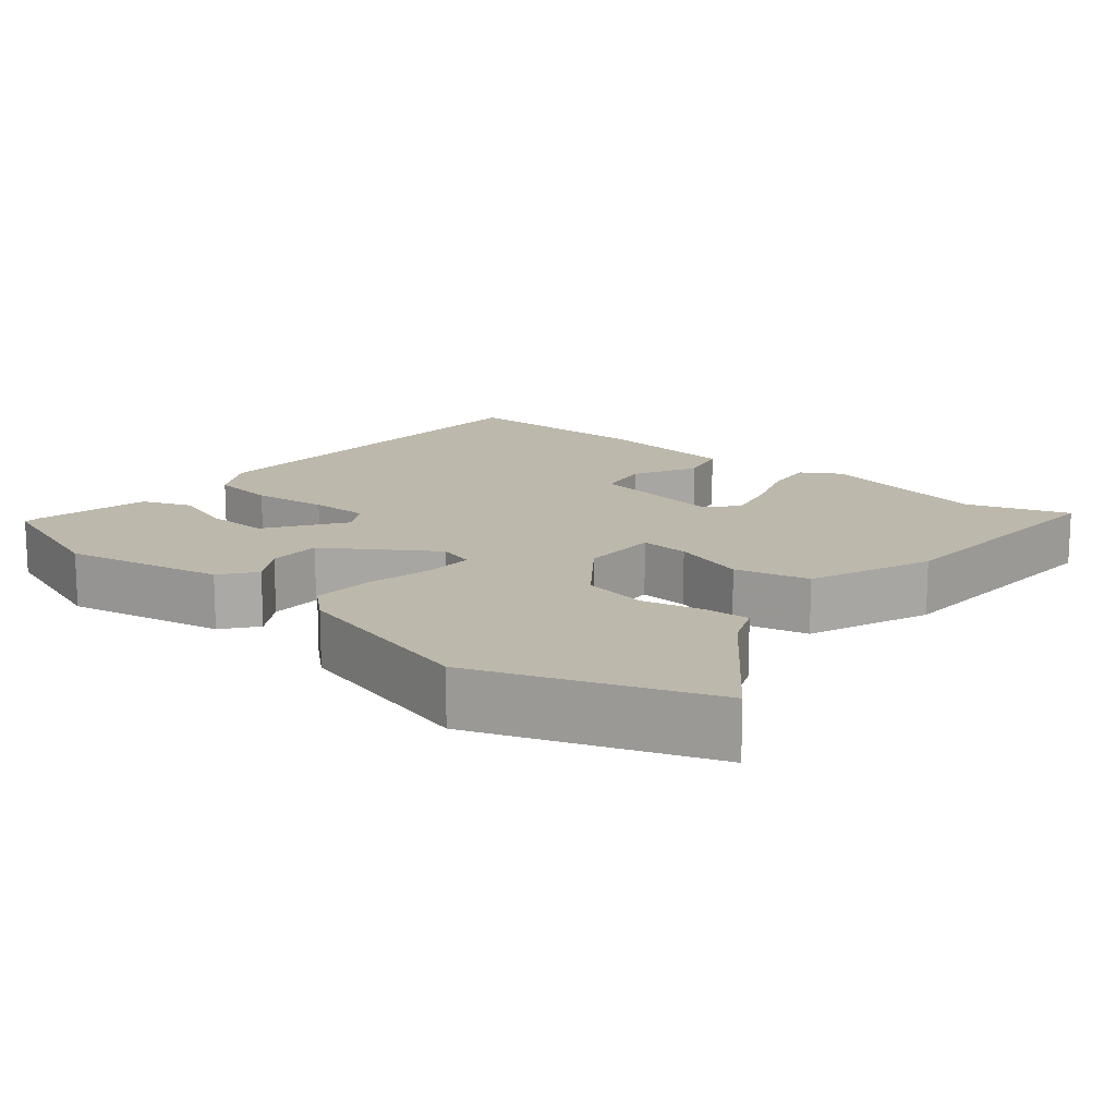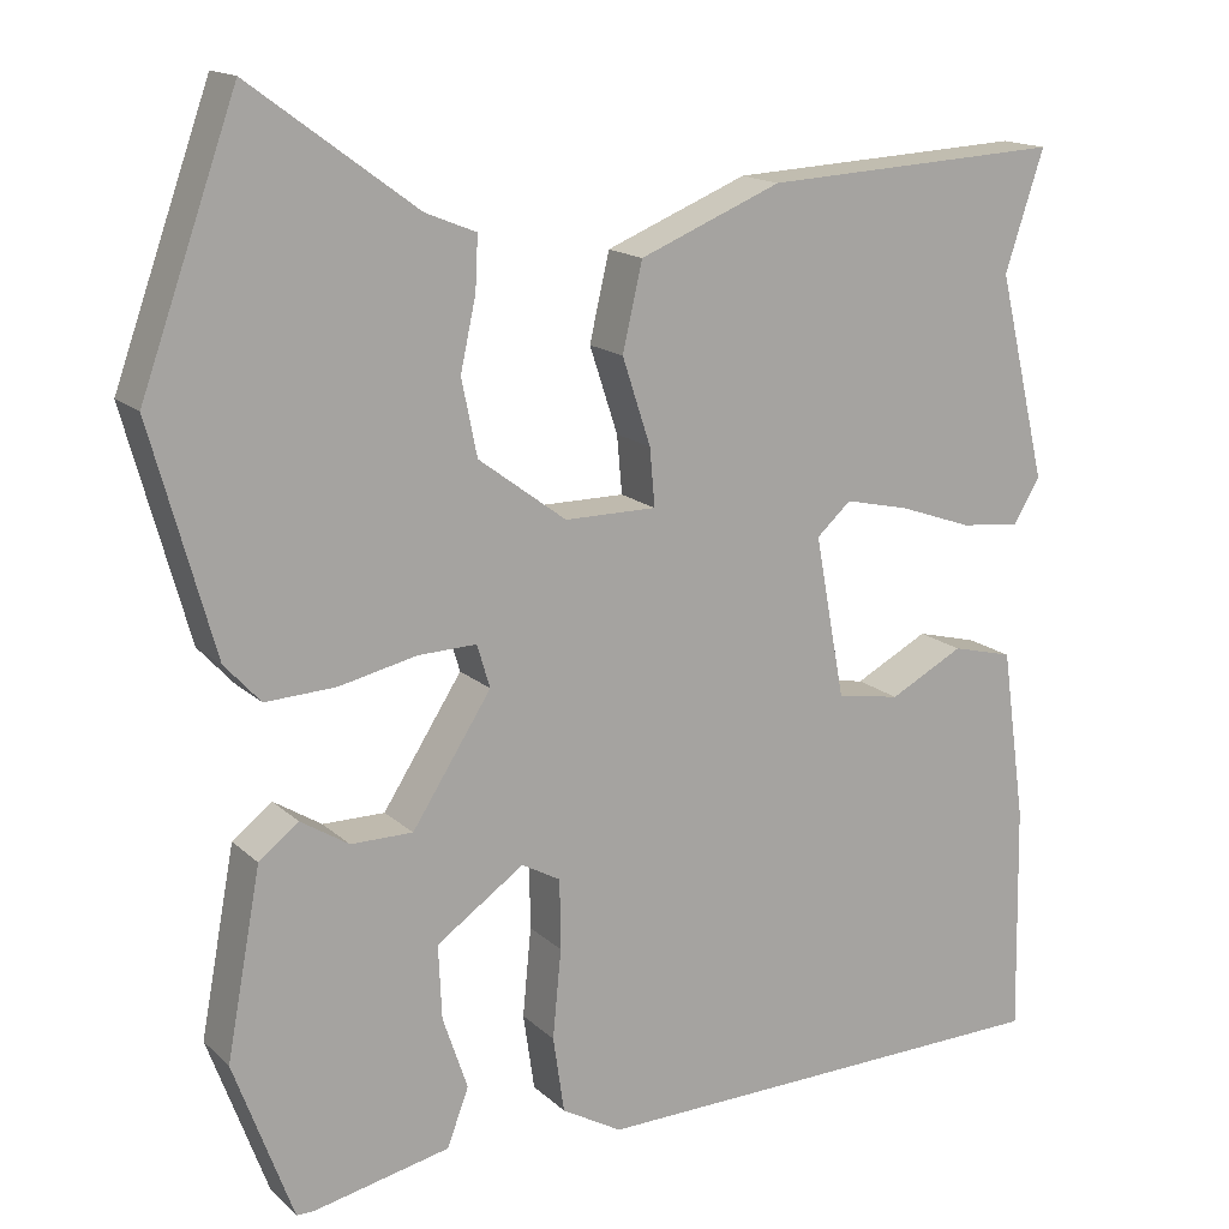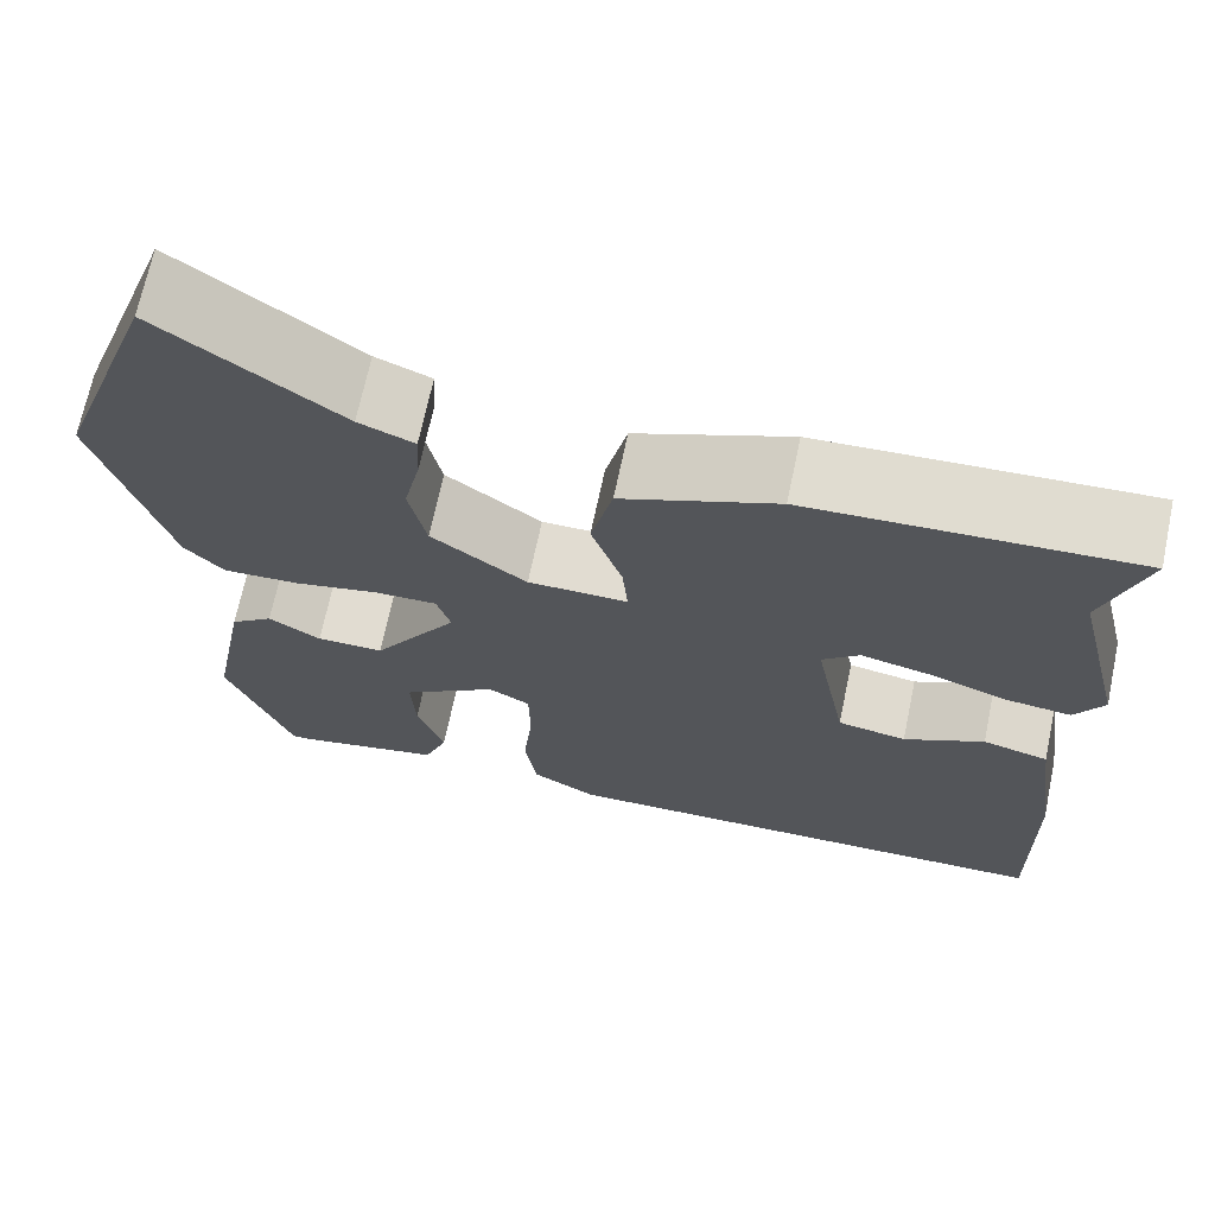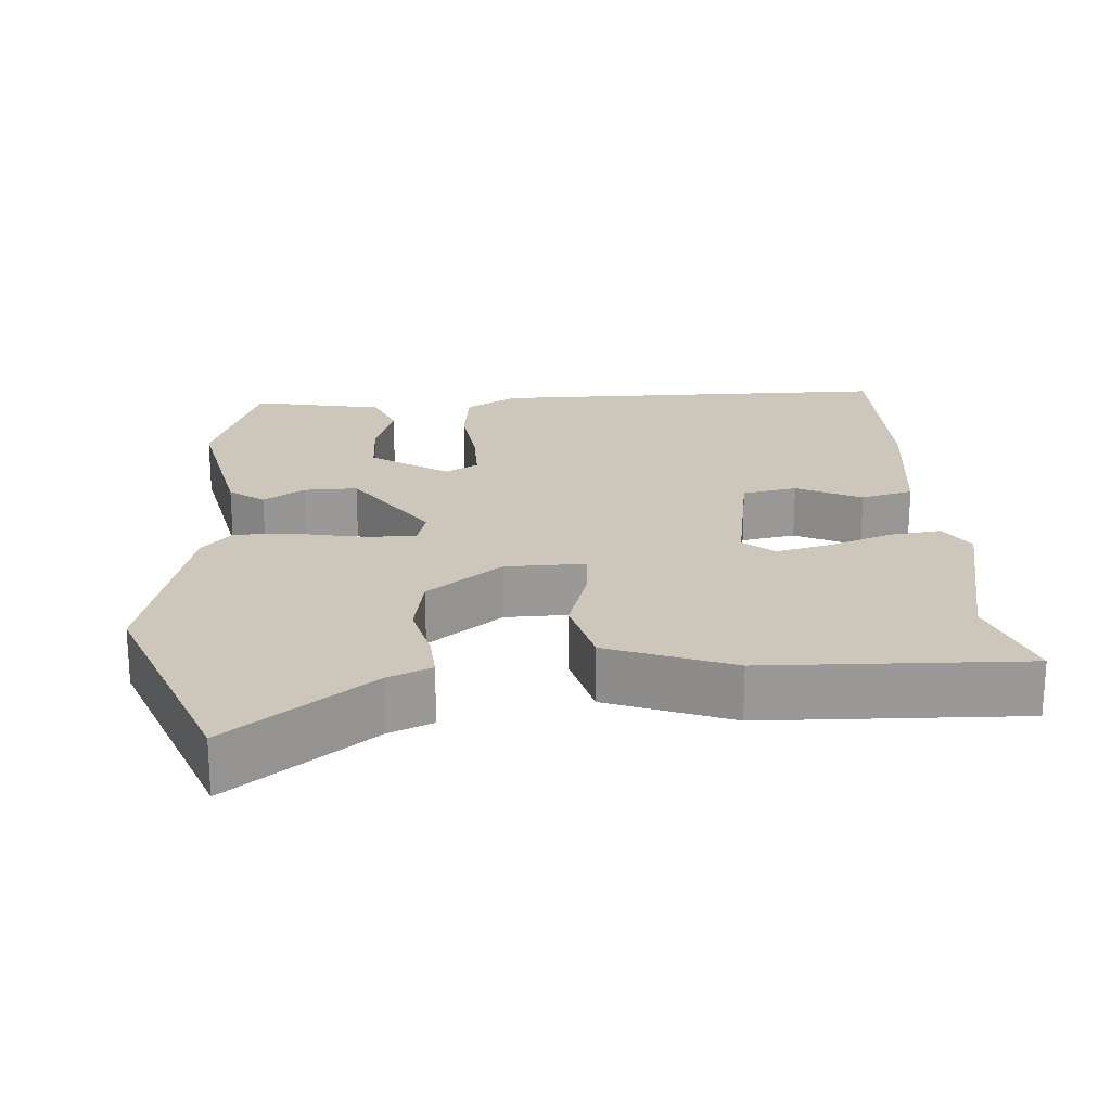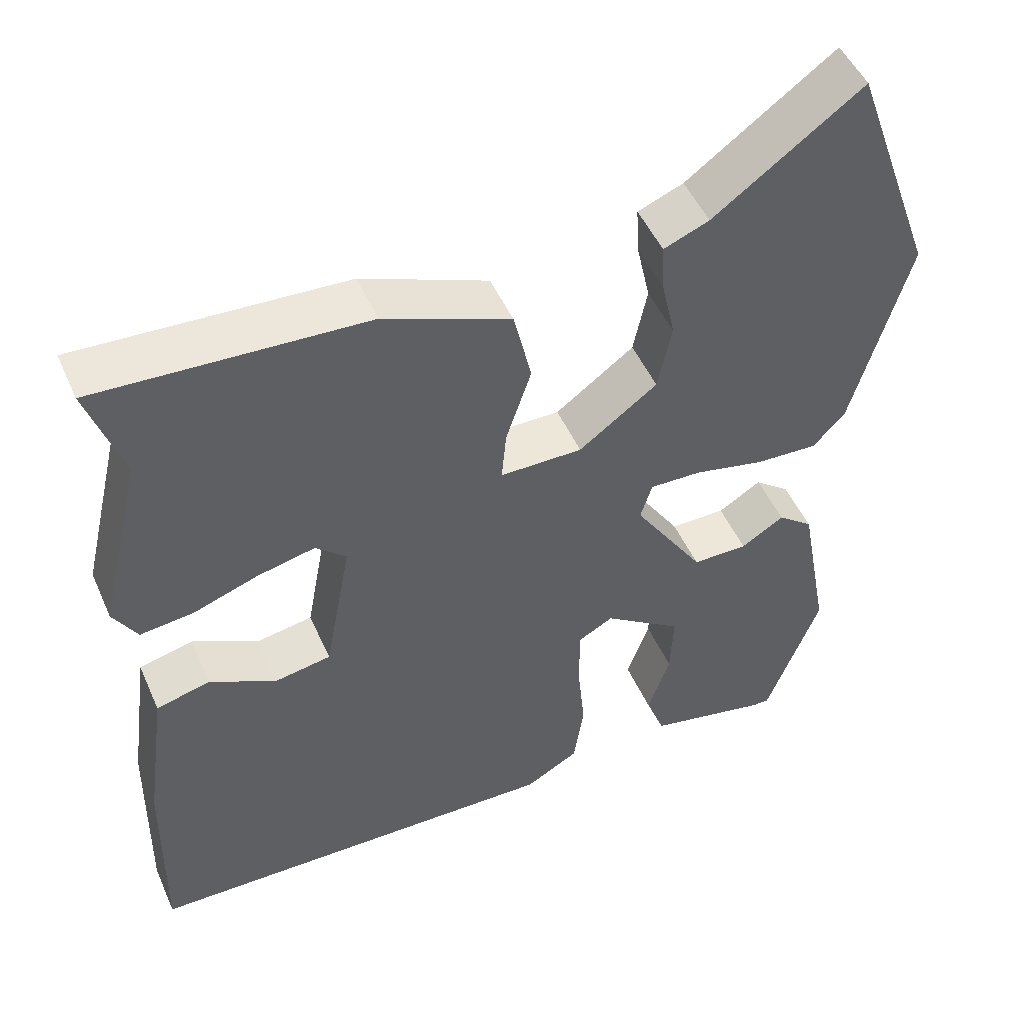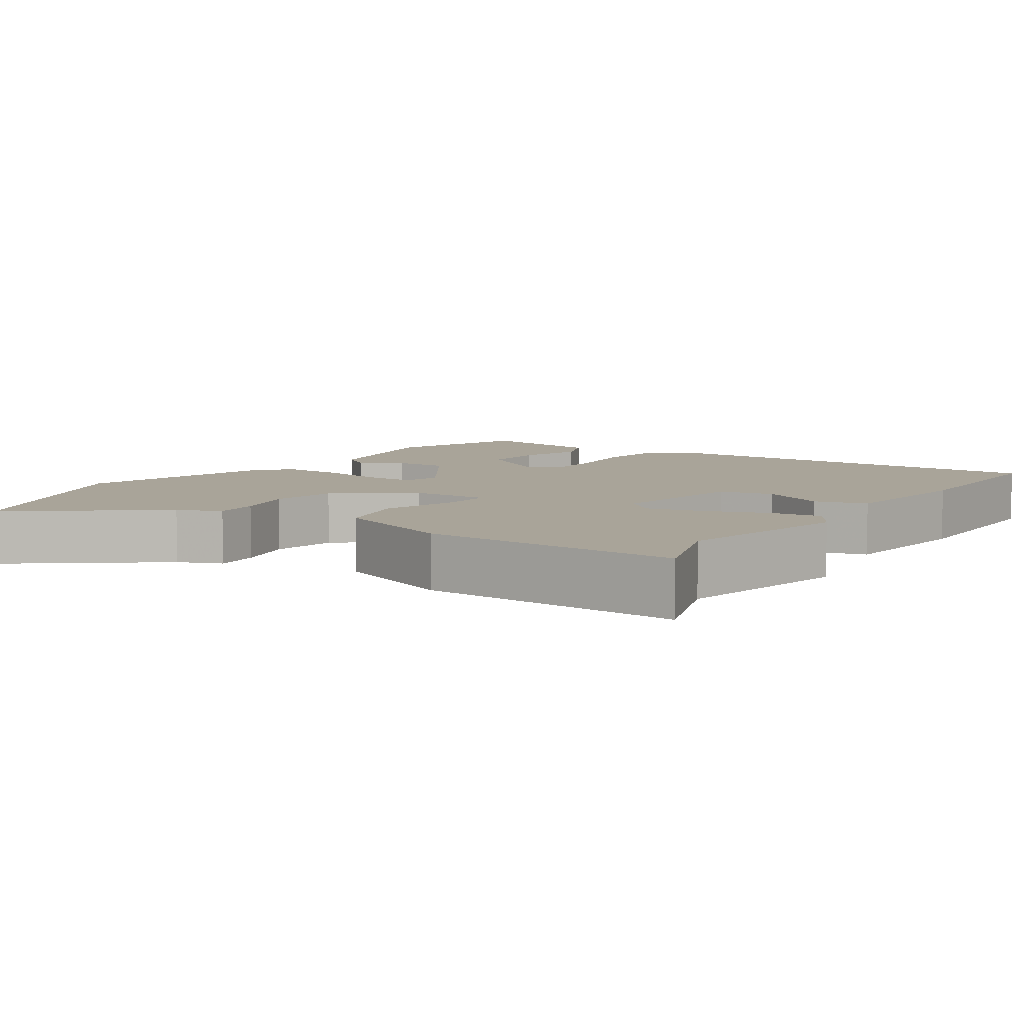
<metadata>
{"format":"obj","ext":"obj","renderer":"f3d","projection":"perspective","resolution":1024,"background":"white","views":[{"elev":14.6,"azim":-50.8,"up":"+Y"},{"elev":15.7,"azim":-29.6,"up":"+Z"},{"elev":69.1,"azim":11.9,"up":"+Z"},{"elev":21.3,"azim":-5.1,"up":"+Y"},{"elev":49.7,"azim":156.6,"up":"+Z"},{"elev":7.3,"azim":33.0,"up":"+Y"}]}
</metadata>
<code>
v 0.516 0.07 0.55
v 0.471 0.07 0.412
v 0.528 0.07 0.173
v 0.497 0.07 0.121
v 0.427 0.07 0.129
v 0.342 0.07 0.159
v 0.267 0.07 0.176
v 0.227 0.07 0.14
v 0.262 0.07 -0.048
v 0.336 0.07 -0.061
v 0.422 0.07 -0.016
v 0.493 0.07 -0.034
v 0.521 0.07 -0.234
v 0.526 0.07 -0.501
v -0.025 0.07 -0.513
v -0.095 0.07 -0.473
v -0.108 0.07 -0.384
v -0.098 0.07 -0.281
v -0.099 0.07 -0.2
v -0.144 0.07 -0.175
v -0.246 0.07 -0.246
v -0.242 0.07 -0.332
v -0.213 0.07 -0.417
v -0.238 0.07 -0.484
v -0.396 0.07 -0.518
v -0.417 0.07 -0.518
v -0.486 0.07 -0.331
v -0.446 0.07 -0.116
v -0.4 0.07 -0.08
v -0.344 0.07 -0.115
v -0.272 0.07 -0.115
v -0.18 0.07 0.028
v -0.195 0.07 0.078
v -0.263 0.07 0.076
v -0.353 0.07 0.056
v -0.435 0.07 0.052
v -0.477 0.07 0.098
v -0.55 0.07 0.36
v -0.439 0.07 0.67
v -0.247 0.07 0.529
v -0.188 0.07 0.505
v -0.191 0.07 0.444
v -0.209 0.07 0.362
v -0.191 0.07 0.274
v -0.089 0.07 0.198
v 0.018 0.07 0.198
v 0.012 0.07 0.265
v -0.021 0.07 0.365
v 0.002 0.07 0.465
v 0.167 0.07 0.532
v 0.516 0 0.55
v 0.471 0 0.412
v 0.528 0 0.173
v 0.497 0 0.121
v 0.427 0 0.129
v 0.342 0 0.159
v 0.267 0 0.176
v 0.227 0 0.14
v 0.262 0 -0.048
v 0.336 0 -0.061
v 0.422 0 -0.016
v 0.493 0 -0.034
v 0.521 0 -0.234
v 0.526 0 -0.501
v -0.025 0 -0.513
v -0.095 0 -0.473
v -0.108 0 -0.384
v -0.098 0 -0.281
v -0.099 0 -0.2
v -0.144 0 -0.175
v -0.246 0 -0.246
v -0.242 0 -0.332
v -0.213 0 -0.417
v -0.238 0 -0.484
v -0.396 0 -0.518
v -0.417 0 -0.518
v -0.486 0 -0.331
v -0.446 0 -0.116
v -0.4 0 -0.08
v -0.344 0 -0.115
v -0.272 0 -0.115
v -0.18 0 0.028
v -0.195 0 0.078
v -0.263 0 0.076
v -0.353 0 0.056
v -0.435 0 0.052
v -0.477 0 0.098
v -0.55 0 0.36
v -0.439 0 0.67
v -0.247 0 0.529
v -0.188 0 0.505
v -0.191 0 0.444
v -0.209 0 0.362
v -0.191 0 0.274
v -0.089 0 0.198
v 0.018 0 0.198
v 0.012 0 0.265
v -0.021 0 0.365
v 0.002 0 0.465
v 0.167 0 0.532
f 47 48 49 50
f 46 47 50 1
f 40 41 42 43
f 40 43 44
f 39 40 44
f 38 39 44
f 37 38 44 45
f 34 35 36 37
f 33 34 37 45
f 27 28 29 30
f 27 30 31
f 26 27 31
f 25 26 31 32
f 22 23 24 25
f 21 22 25
f 15 16 17 18
f 15 18 19
f 14 15 19
f 13 14 19 20
f 10 11 12 13
f 9 10 13 20
f 3 4 5 6
f 2 3 6 7
f 46 1 2 7
f 32 33 45 46
f 32 46 7 8
f 21 25 32
f 20 21 32 8
f 8 9 20
f 100 99 98 97
f 51 100 97 96
f 93 92 91 90
f 94 93 90
f 94 90 89
f 94 89 88
f 95 94 88 87
f 87 86 85 84
f 95 87 84 83
f 80 79 78 77
f 81 80 77
f 81 77 76
f 82 81 76 75
f 75 74 73 72
f 75 72 71
f 68 67 66 65
f 69 68 65
f 69 65 64
f 70 69 64 63
f 63 62 61 60
f 70 63 60 59
f 56 55 54 53
f 57 56 53 52
f 57 52 51 96
f 96 95 83 82
f 58 57 96 82
f 82 75 71
f 58 82 71 70
f 70 59 58
f 1 51 52 2
f 2 52 53 3
f 3 53 54 4
f 4 54 55 5
f 5 55 56 6
f 6 56 57 7
f 7 57 58 8
f 8 58 59 9
f 9 59 60 10
f 10 60 61 11
f 11 61 62 12
f 12 62 63 13
f 13 63 64 14
f 14 64 65 15
f 15 65 66 16
f 16 66 67 17
f 17 67 68 18
f 18 68 69 19
f 19 69 70 20
f 20 70 71 21
f 21 71 72 22
f 22 72 73 23
f 23 73 74 24
f 24 74 75 25
f 25 75 76 26
f 26 76 77 27
f 27 77 78 28
f 28 78 79 29
f 29 79 80 30
f 30 80 81 31
f 31 81 82 32
f 32 82 83 33
f 33 83 84 34
f 34 84 85 35
f 35 85 86 36
f 36 86 87 37
f 37 87 88 38
f 38 88 89 39
f 39 89 90 40
f 40 90 91 41
f 41 91 92 42
f 42 92 93 43
f 43 93 94 44
f 44 94 95 45
f 45 95 96 46
f 46 96 97 47
f 47 97 98 48
f 48 98 99 49
f 49 99 100 50
f 50 100 51 1

</code>
